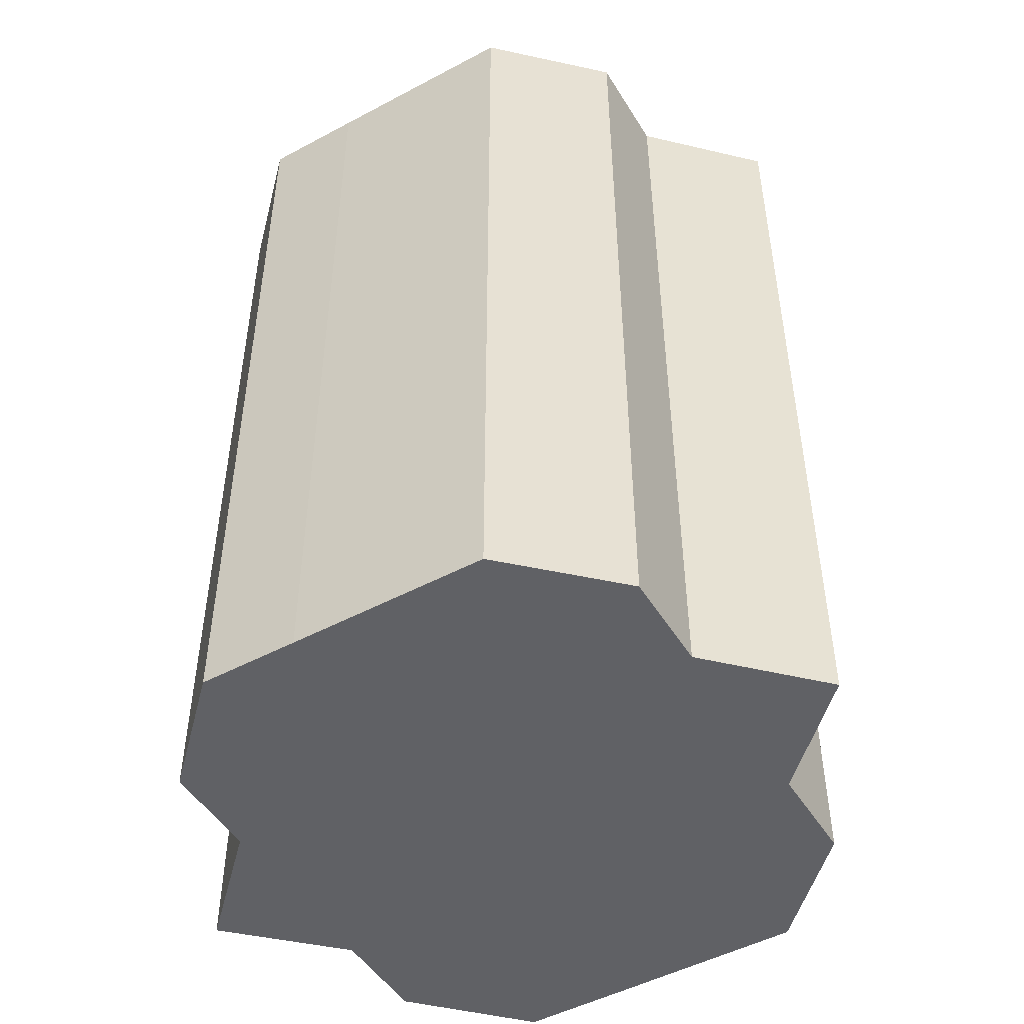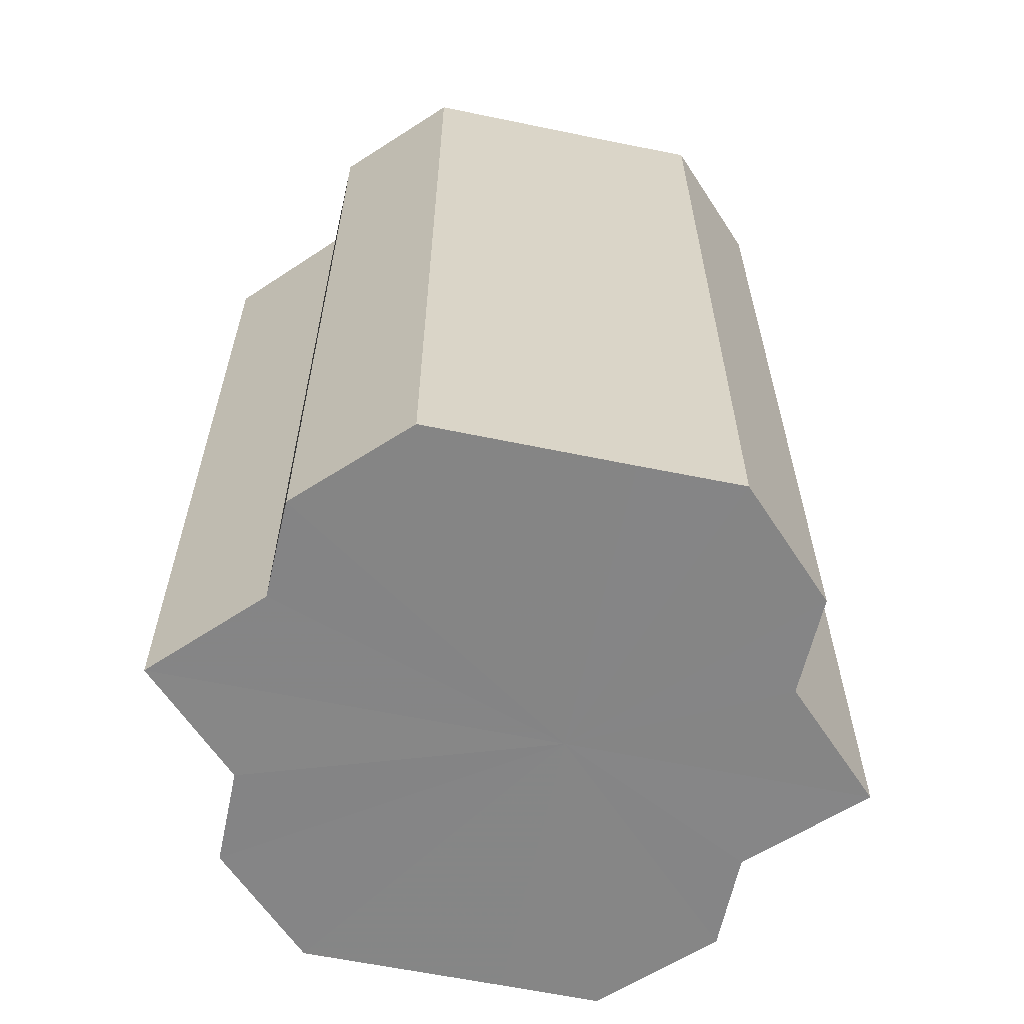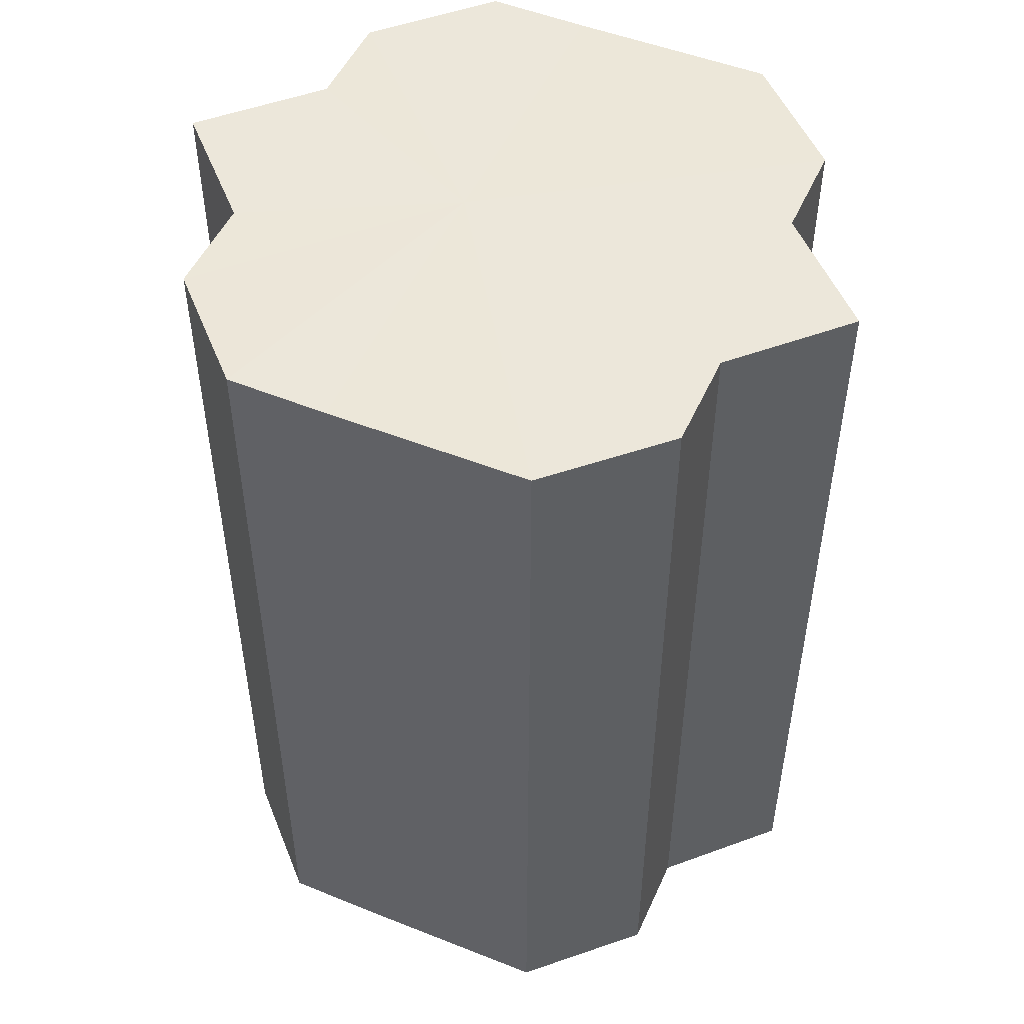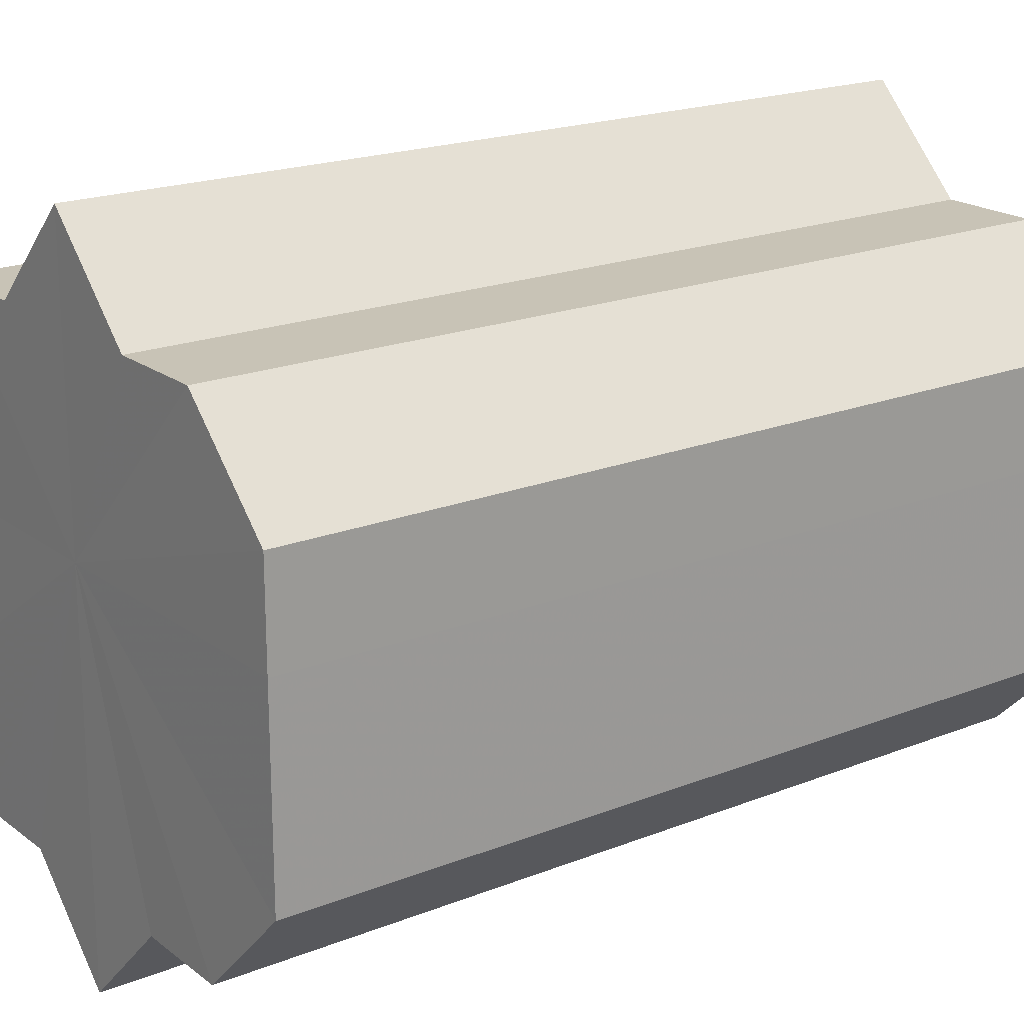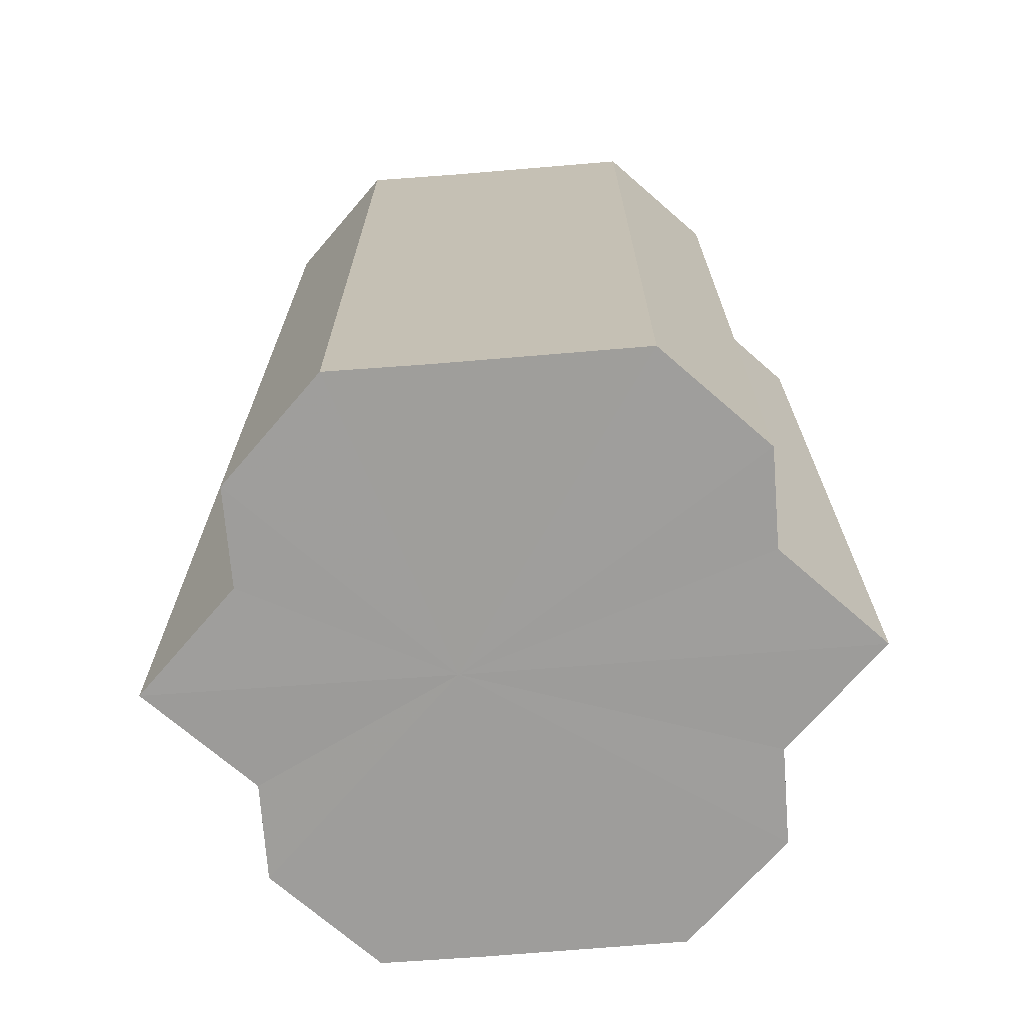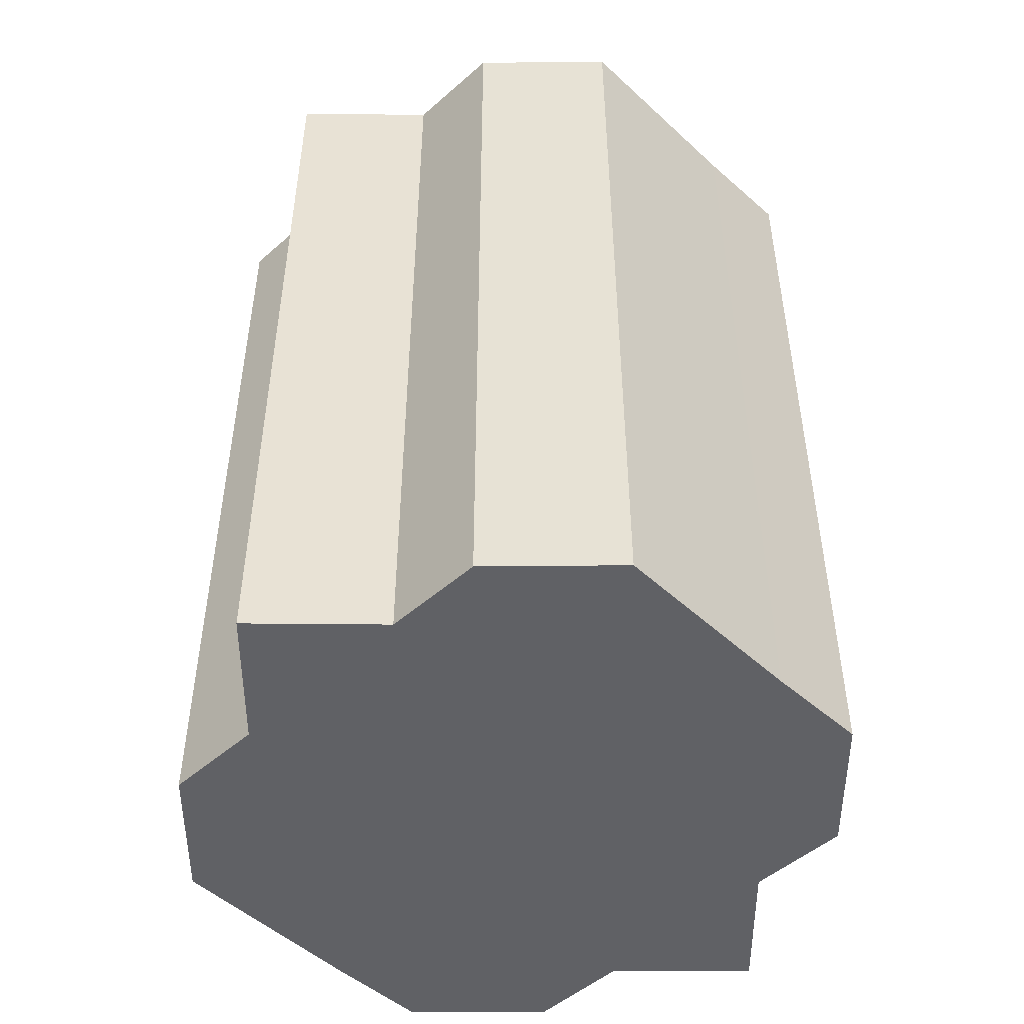
<metadata>
{"format":"obj","ext":"obj","renderer":"f3d","projection":"perspective","resolution":1024,"background":"white","views":[{"elev":-48.9,"azim":-59.3,"up":"+Z"},{"elev":-61.8,"azim":78.1,"up":"+Z"},{"elev":50.3,"azim":-66.4,"up":"+Z"},{"elev":19.5,"azim":53.6,"up":"+Y"},{"elev":-70.6,"azim":-85.8,"up":"+Z"},{"elev":-49.5,"azim":44.9,"up":"+Z"}]}
</metadata>
<code>
o 7660
v 2236 1880 11.96
v 2236 1880 11.96
v 2236 1880 12.04
v 2236 1880 11.96
v 2236 1880 12.04
v 2236 1880 11.96
v 2236 1880 12.04
v 2236 1880 11.96
v 2236 1880 12.04
v 2236 1880 11.96
v 2236 1880 12.04
v 2236 1880 11.96
v 2236 1880 12.04
v 2236 1880 11.96
v 2236 1880 12.04
v 2236 1880 11.96
v 2236 1880 12.04
v 2236 1880 11.96
v 2236 1880 12.04
v 2236 1880 11.96
v 2236 1880 12.04
v 2236 1880 11.96
v 2236 1880 12.04
v 2236 1880 11.96
v 2236 1880 12.04
v 2236 1880 11.96
v 2236 1880 12.04
v 2236 1880 11.96
v 2236 1880 12.04
v 2236 1880 11.96
v 2236 1880 12.04
v 2236 1880 11.96
v 2236 1880 12.04
v 2236 1880 11.96
v 2236 1880 11.96
v 2236 1880 11.96
v 2236 1880 11.96
v 2236 1880 11.96
v 2236 1880 11.96
v 2236 1880 11.96
v 2236 1880 11.96
v 2236 1880 11.96
v 2236 1880 11.96
v 2236 1880 11.96
v 2236 1880 11.96
v 2236 1880 11.96
v 2236 1880 11.96
v 2236 1880 11.96
v 2236 1880 11.96
v 2236 1880 12.04
v 2236 1880 12.04
v 2236 1880 12.04
v 2236 1880 11.96
v 2236 1880 12.04
v 2236 1880 11.96
v 2236 1880 12.04
v 2236 1880 11.96
v 2236 1880 12.04
v 2236 1880 11.96
v 2236 1880 12.04
v 2236 1880 11.96
v 2236 1880 12.04
v 2236 1880 11.96
v 2236 1880 12.04
v 2236 1880 11.96
v 2236 1880 11.96
v 2236 1880 11.96
v 2236 1880 11.96
v 2236 1880 12.04
v 2236 1880 11.96
v 2236 1880 12.04
v 2236 1880 11.96
v 2236 1880 12.04
v 2236 1880 11.96
v 2236 1880 12.04
v 2236 1880 11.96
v 2236 1880 12.04
v 2236 1880 11.96
v 2236 1880 12.04
v 2236 1880 11.96
v 2236 1880 12.04
v 2236 1880 12.04
v 2236 1880 12.04
v 2236 1880 12.04
v 2236 1880 12.04
v 2236 1880 12.04
v 2236 1880 12.04
v 2236 1880 12.04
v 2236 1880 12.04
v 2236 1880 12.04
v 2236 1880 12.04
v 2236 1880 12.04
v 2236 1880 12.04
v 2236 1880 12.04
v 2236 1880 12.04
v 2236 1880 12.04
v 2236 1880 12.04
v 2236 1880 12.04
f 1 2 3
f 2 4 5
f 6 1 7
f 4 8 9
f 8 10 11
f 12 6 13
f 14 12 15
f 16 14 17
f 17 18 19
f 19 20 21
f 21 22 23
f 23 24 25
f 25 26 27
f 27 28 29
f 29 30 31
f 31 32 33
f 34 32 35
f 34 36 32
f 34 35 37
f 34 38 36
f 34 37 39
f 34 40 38
f 34 39 41
f 34 42 40
f 34 41 43
f 34 44 42
f 34 43 45
f 34 46 44
f 34 45 47
f 34 48 46
f 34 47 49
f 34 49 48
f 50 49 51
f 52 53 50
f 54 55 52
f 56 57 54
f 58 59 56
f 60 61 58
f 62 63 60
f 64 65 62
f 66 67 64
f 67 68 69
f 68 70 71
f 70 72 73
f 72 74 75
f 74 76 77
f 76 78 79
f 78 80 81
f 82 83 84
f 82 85 83
f 82 84 86
f 82 87 85
f 82 86 88
f 82 89 87
f 82 88 90
f 82 91 89
f 82 90 92
f 82 93 91
f 82 92 94
f 82 95 93
f 82 94 96
f 82 97 95
f 82 96 98
f 82 98 97

</code>
